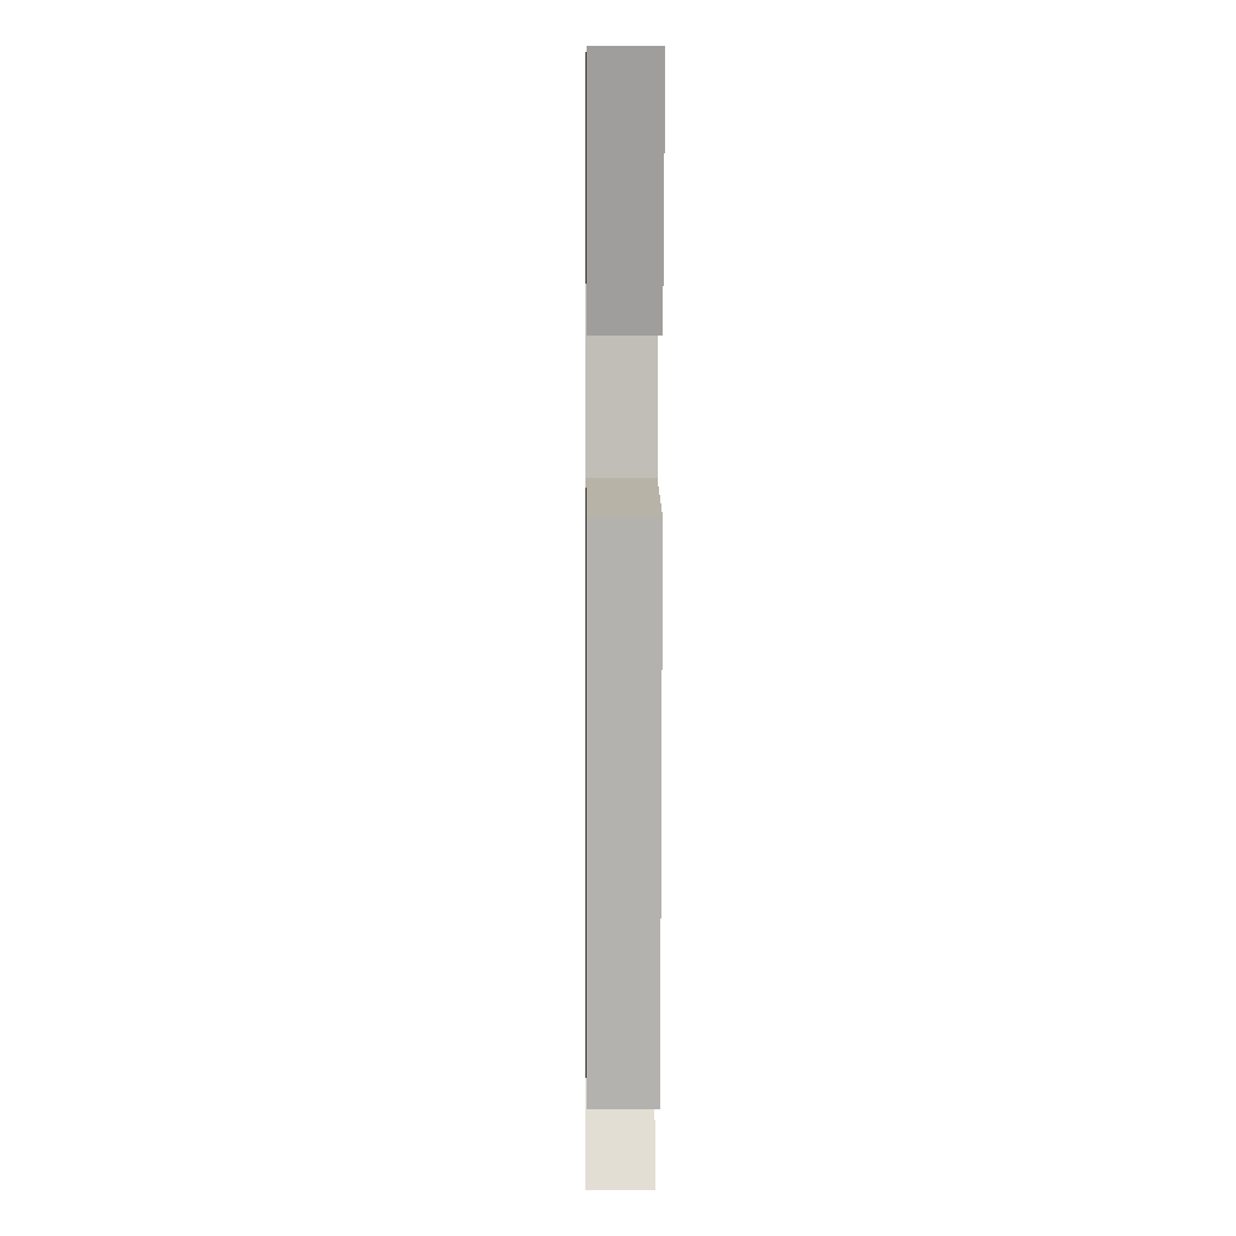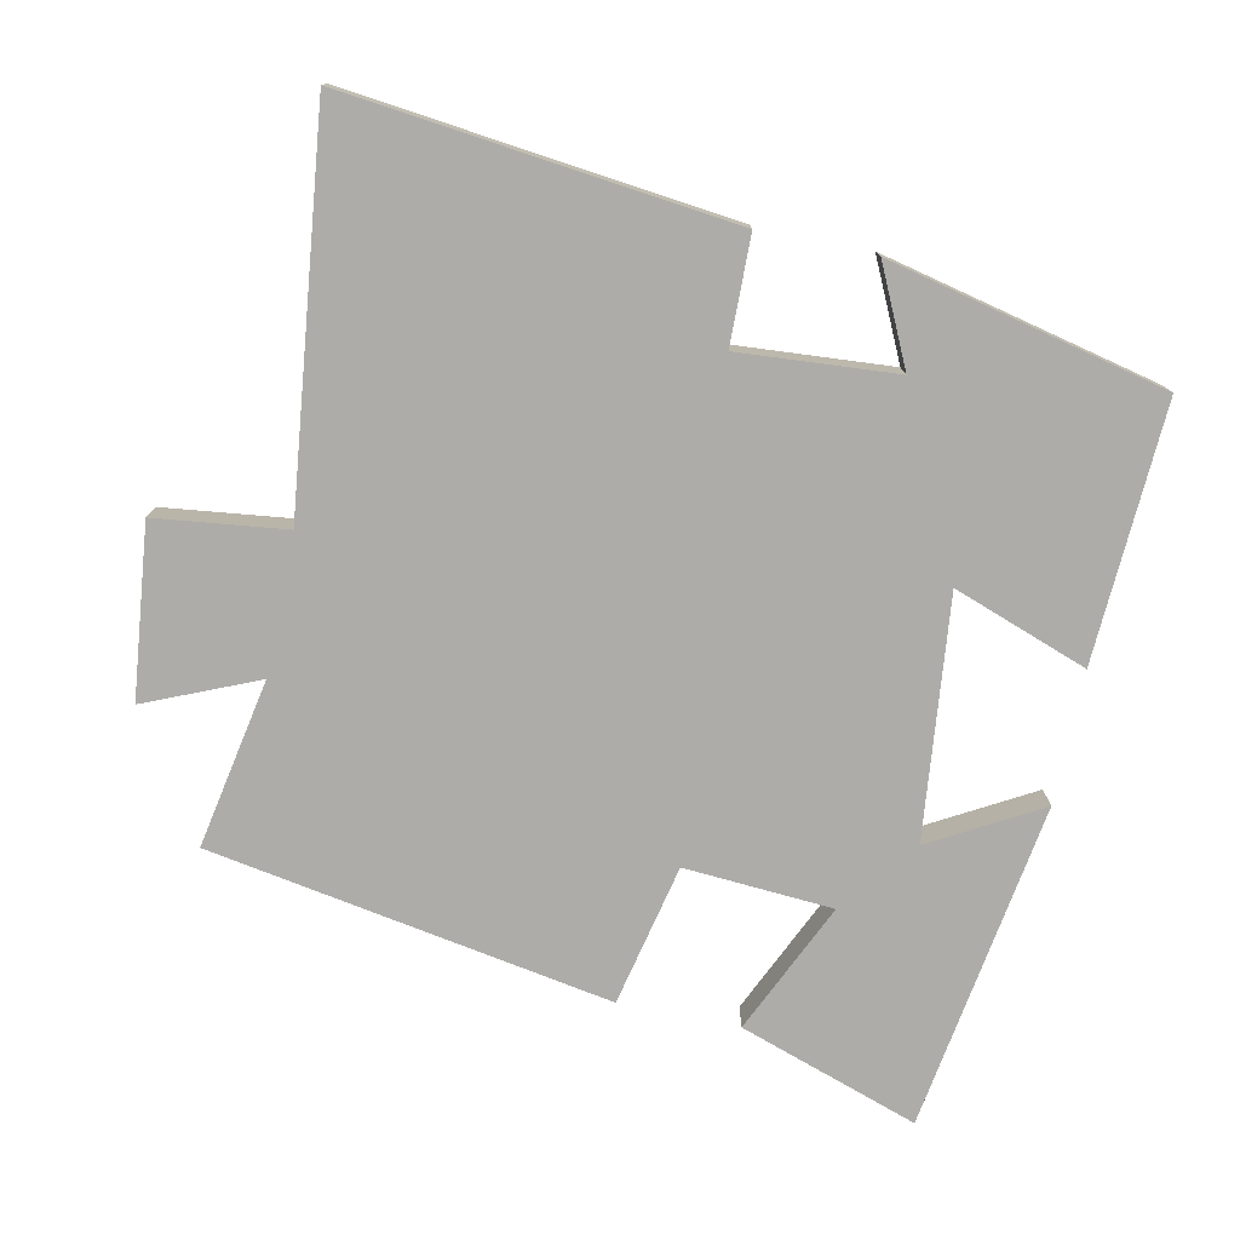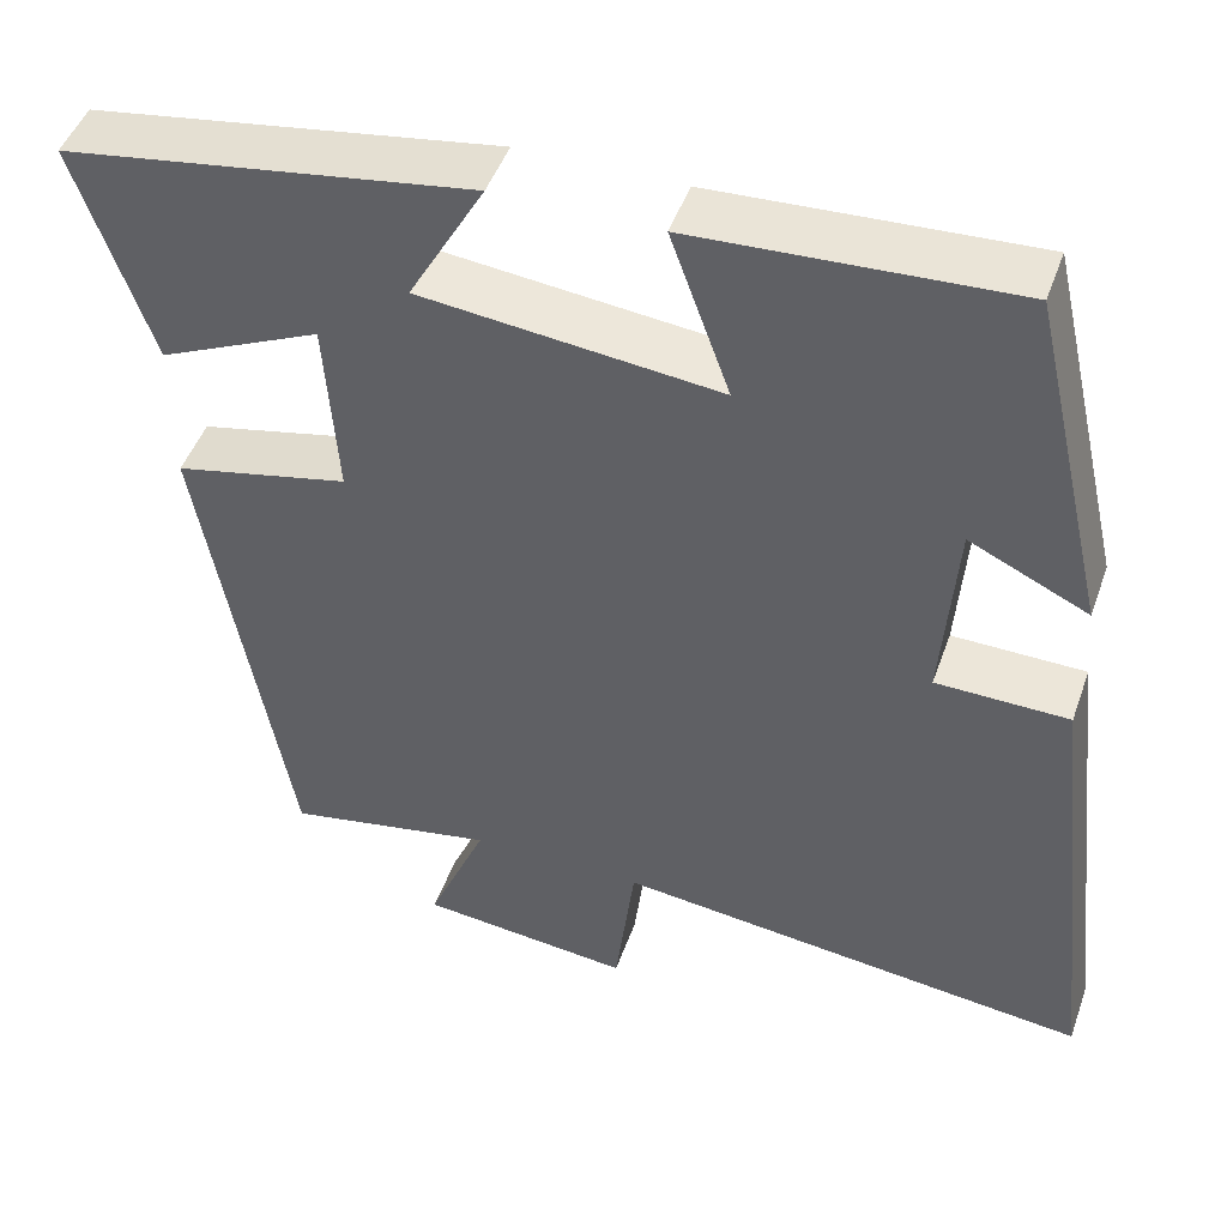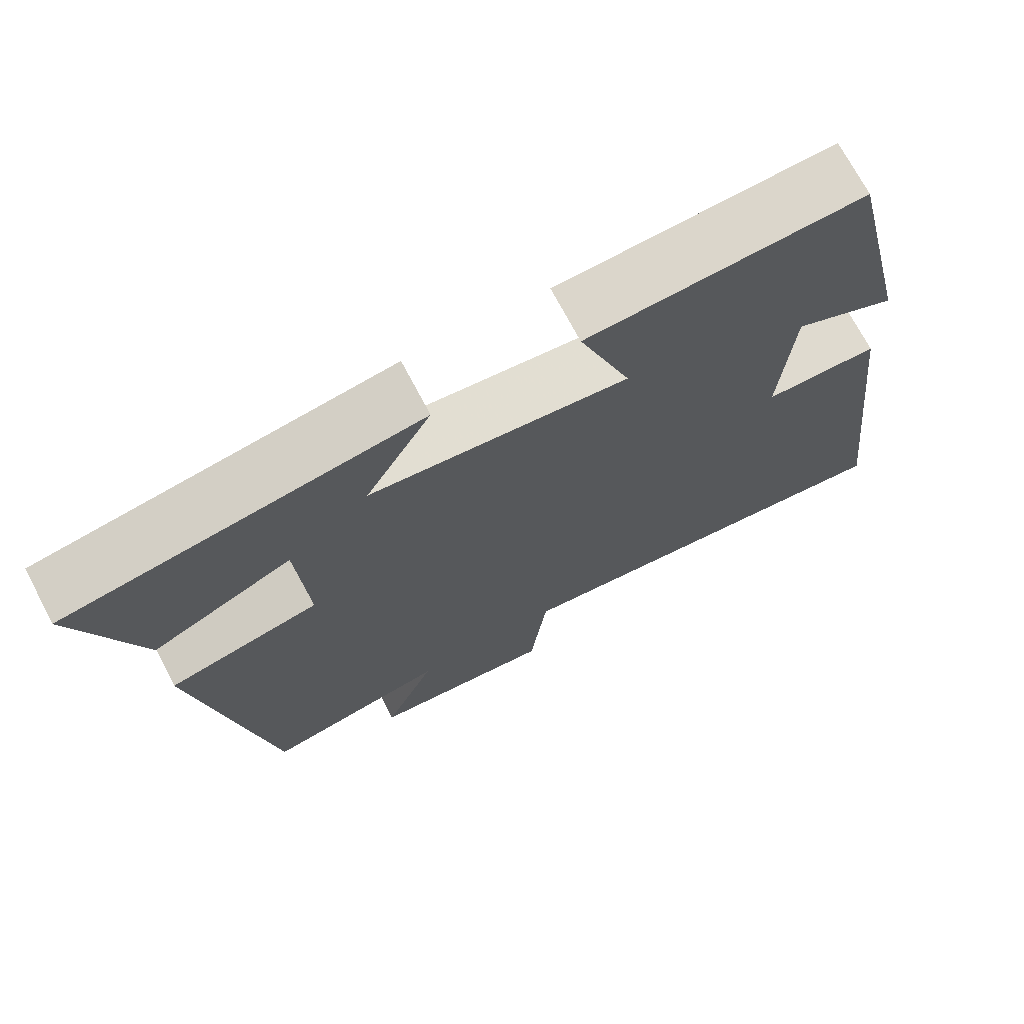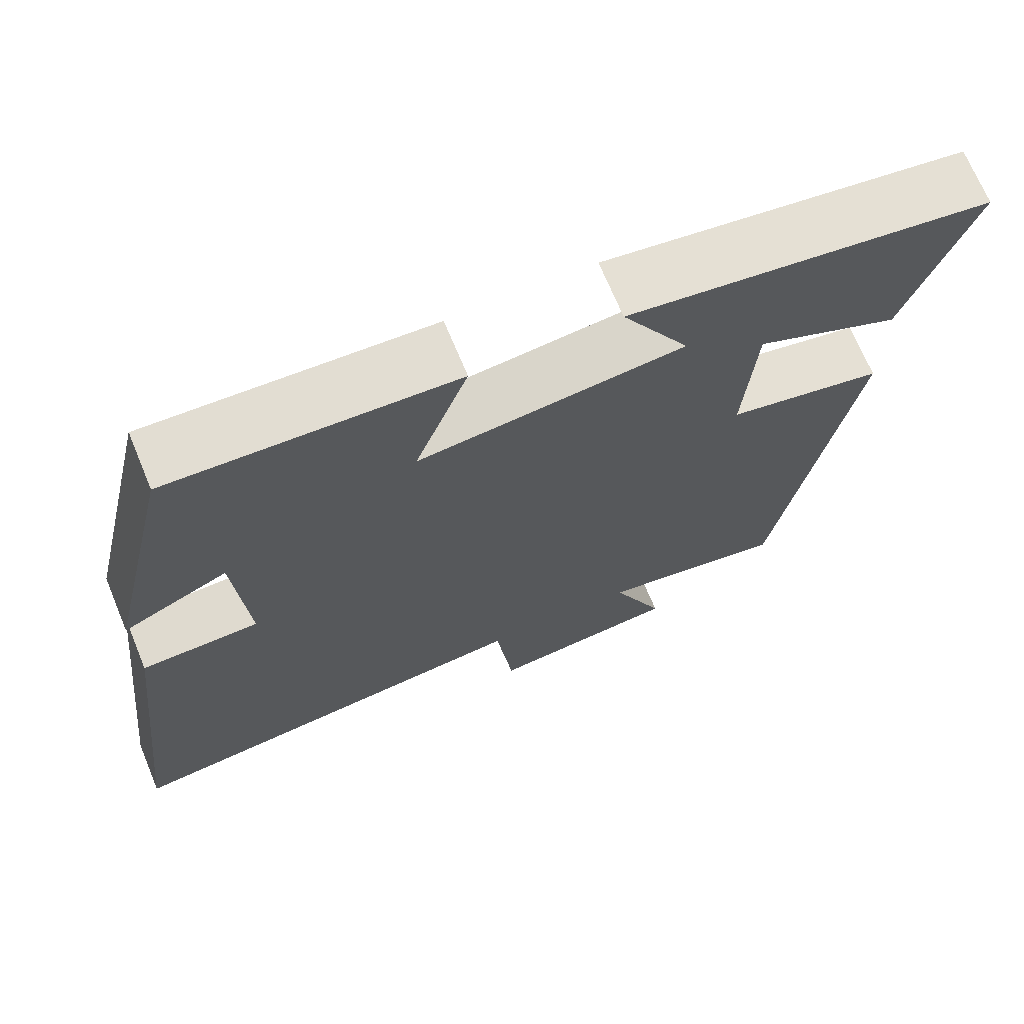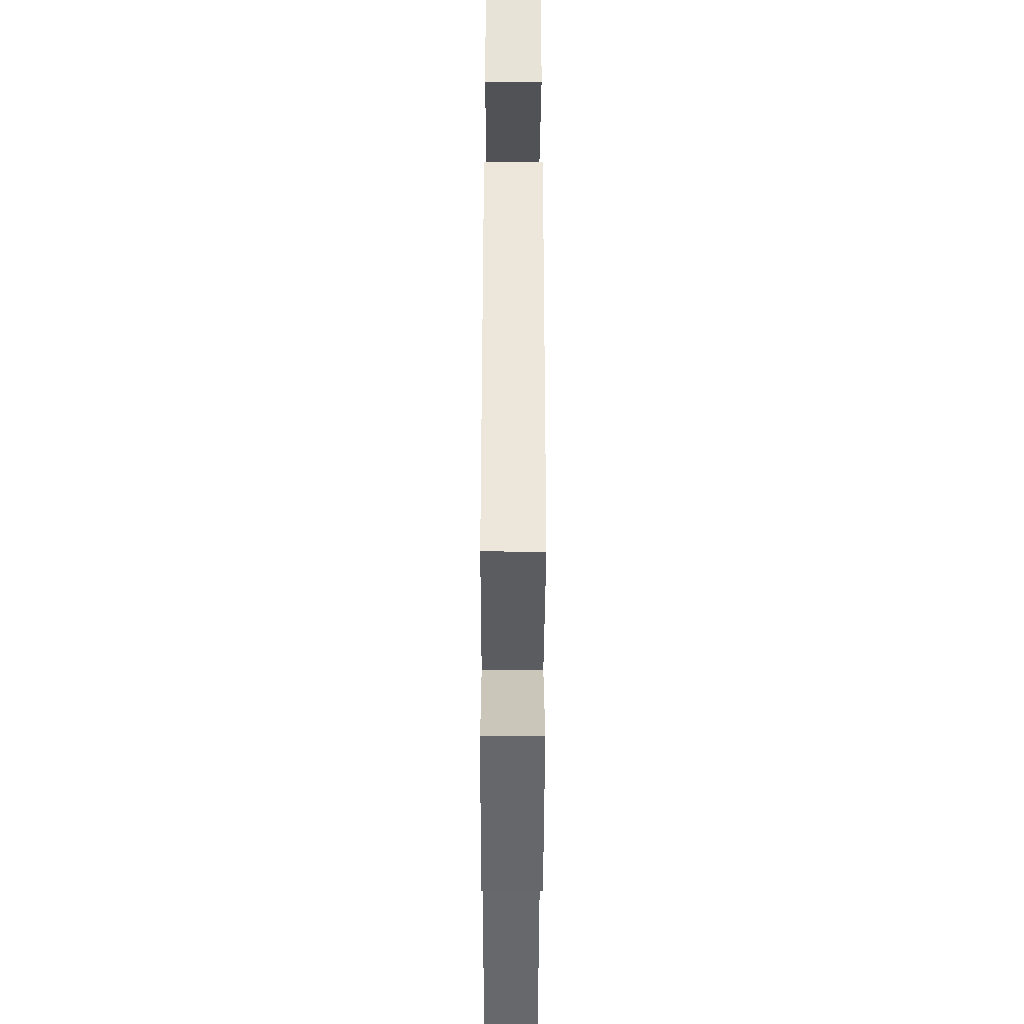
<metadata>
{"format":"obj","ext":"obj","renderer":"f3d","projection":"perspective","resolution":1024,"background":"white","views":[{"elev":0.5,"azim":89.3,"up":"+Z"},{"elev":-76.8,"azim":-101.8,"up":"+Y"},{"elev":47.2,"azim":-160.9,"up":"+Z"},{"elev":71.5,"azim":152.3,"up":"+Z"},{"elev":69.9,"azim":-22.5,"up":"+Z"},{"elev":-45.8,"azim":89.8,"up":"+Z"}]}
</metadata>
<code>
v 0.403 0.07 -0.544
v 0.168 0.07 -0.5
v 0.234 0.07 -0.655
v -0.004 0.07 -0.681
v -0.026 0.07 -0.5
v -0.561 0.07 -0.563
v -0.5 0.07 -0.026
v -0.351 0.07 -0.023
v -0.367 0.07 0.195
v -0.5 0.07 0.132
v -0.412 0.07 0.518
v -0.054 0.07 0.5
v -0.121 0.07 0.313
v 0.213 0.07 0.349
v 0.128 0.07 0.5
v 0.584 0.07 0.43
v 0.5 0.07 0.181
v 0.318 0.07 0.264
v 0.304 0.07 0.058
v 0.5 0.07 0.015
v 0.403 0 -0.544
v 0.168 0 -0.5
v 0.234 0 -0.655
v -0.004 0 -0.681
v -0.026 0 -0.5
v -0.561 0 -0.563
v -0.5 0 -0.026
v -0.351 0 -0.023
v -0.367 0 0.195
v -0.5 0 0.132
v -0.412 0 0.518
v -0.054 0 0.5
v -0.121 0 0.313
v 0.213 0 0.349
v 0.128 0 0.5
v 0.584 0 0.43
v 0.5 0 0.181
v 0.318 0 0.264
v 0.304 0 0.058
v 0.5 0 0.015
f 19 20 1 2
f 18 19 2
f 16 17 18
f 15 16 18
f 14 15 18
f 13 14 18 2
f 11 12 13
f 10 11 13
f 9 10 13
f 8 9 13 2
f 5 6 7 8
f 5 8 2 3
f 3 4 5
f 22 21 40 39
f 22 39 38
f 38 37 36
f 38 36 35
f 38 35 34
f 22 38 34 33
f 33 32 31
f 33 31 30
f 33 30 29
f 22 33 29 28
f 28 27 26 25
f 23 22 28 25
f 25 24 23
f 1 21 22 2
f 2 22 23 3
f 3 23 24 4
f 4 24 25 5
f 5 25 26 6
f 6 26 27 7
f 7 27 28 8
f 8 28 29 9
f 9 29 30 10
f 10 30 31 11
f 11 31 32 12
f 12 32 33 13
f 13 33 34 14
f 14 34 35 15
f 15 35 36 16
f 16 36 37 17
f 17 37 38 18
f 18 38 39 19
f 19 39 40 20
f 20 40 21 1

</code>
